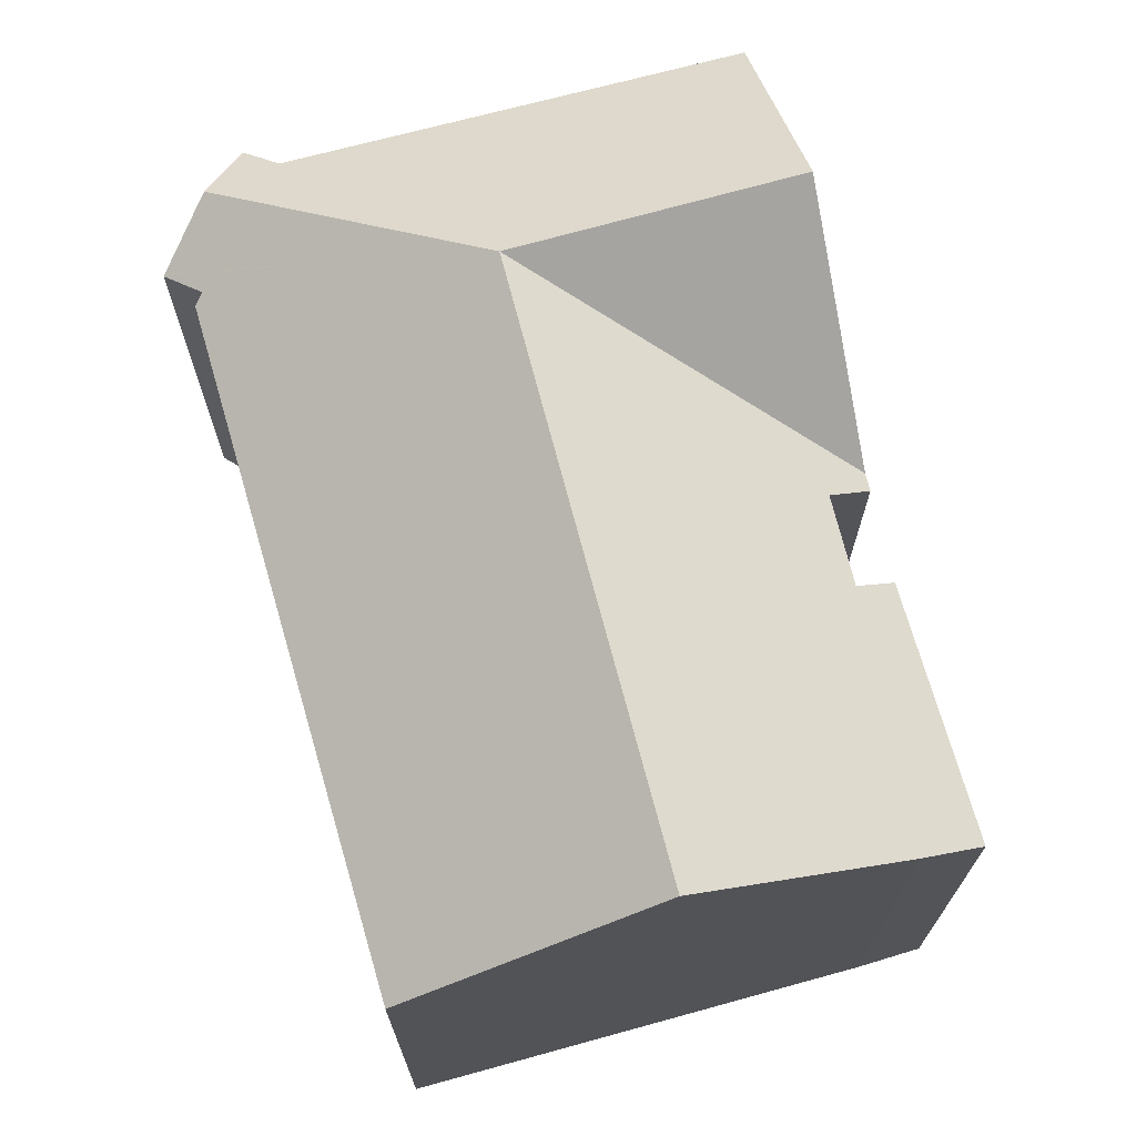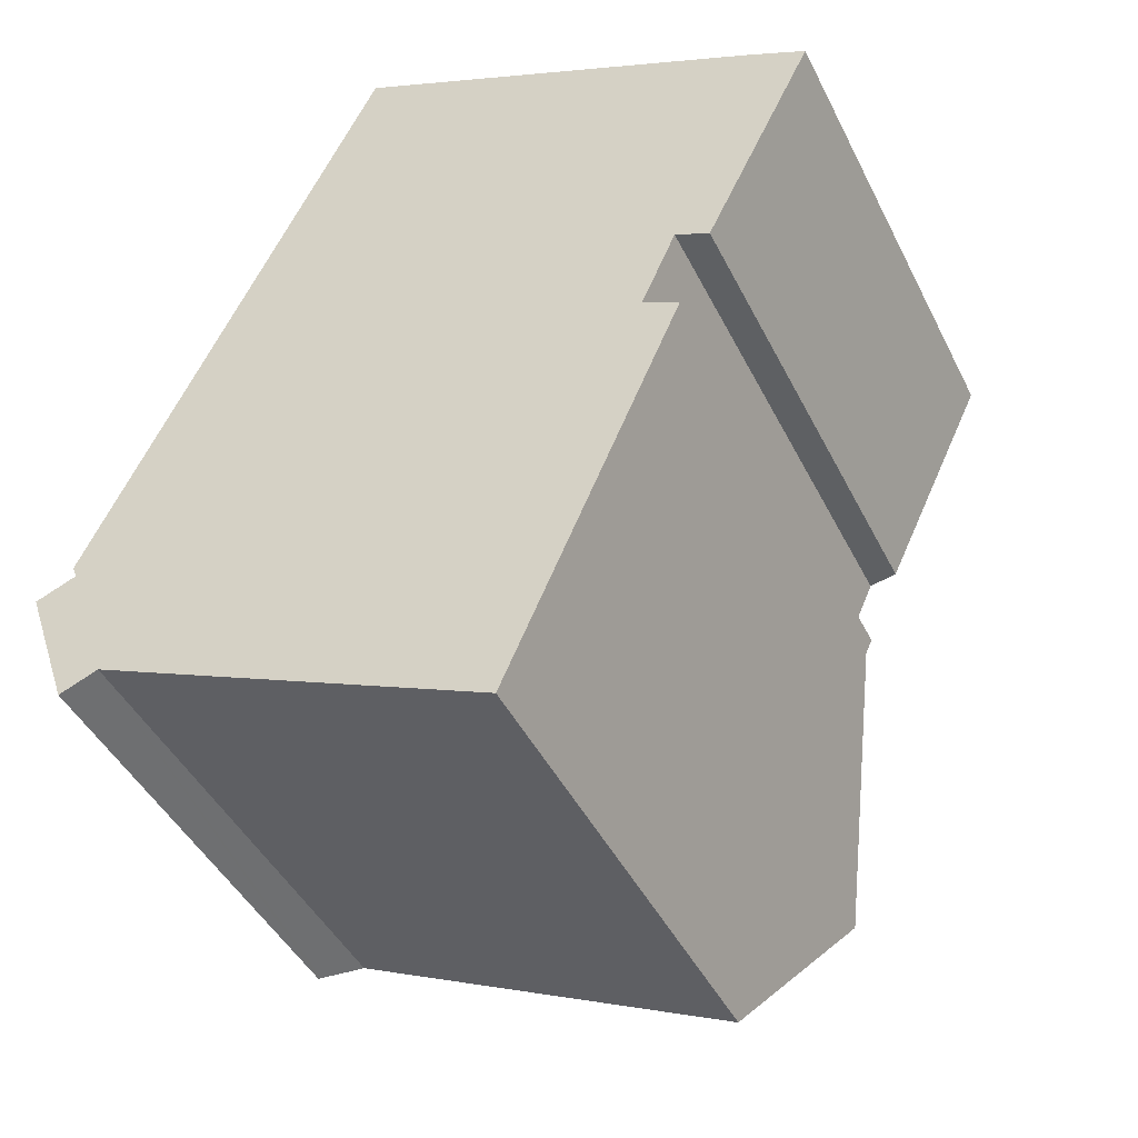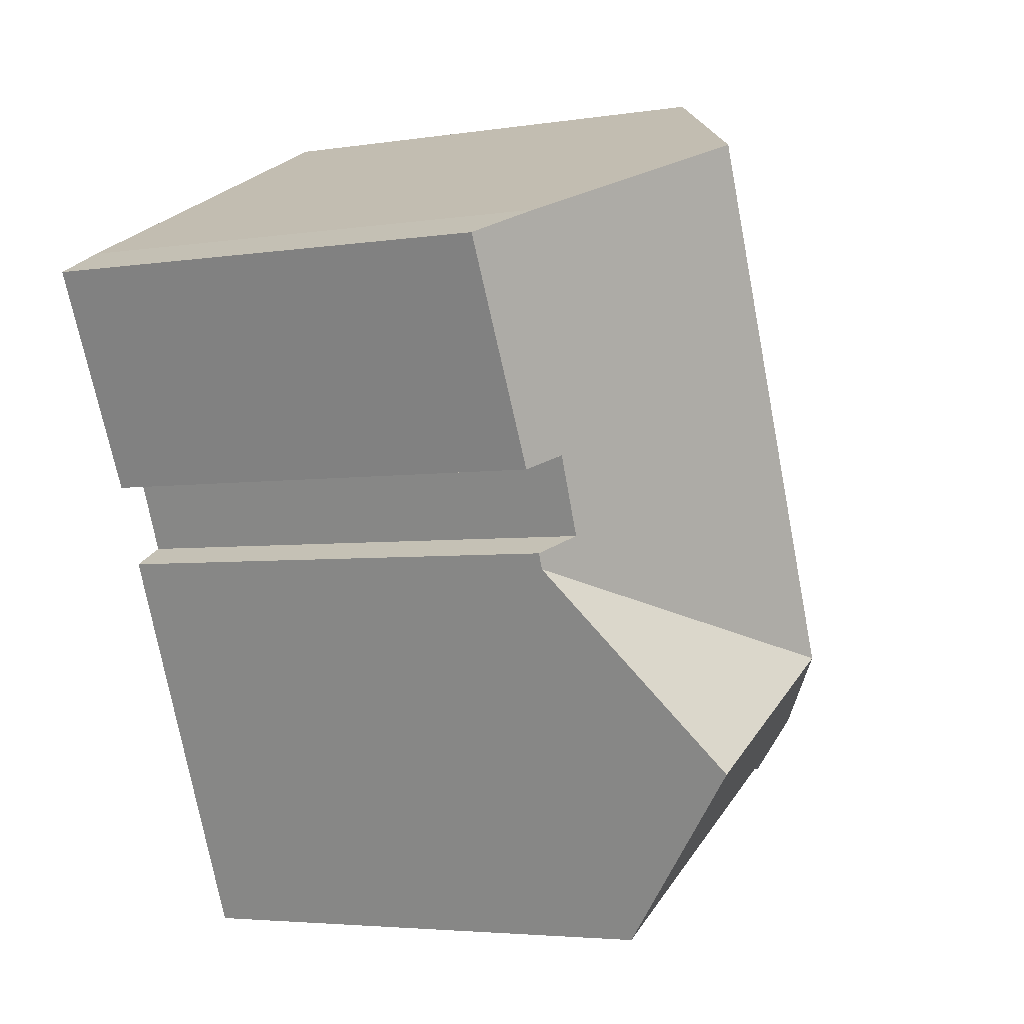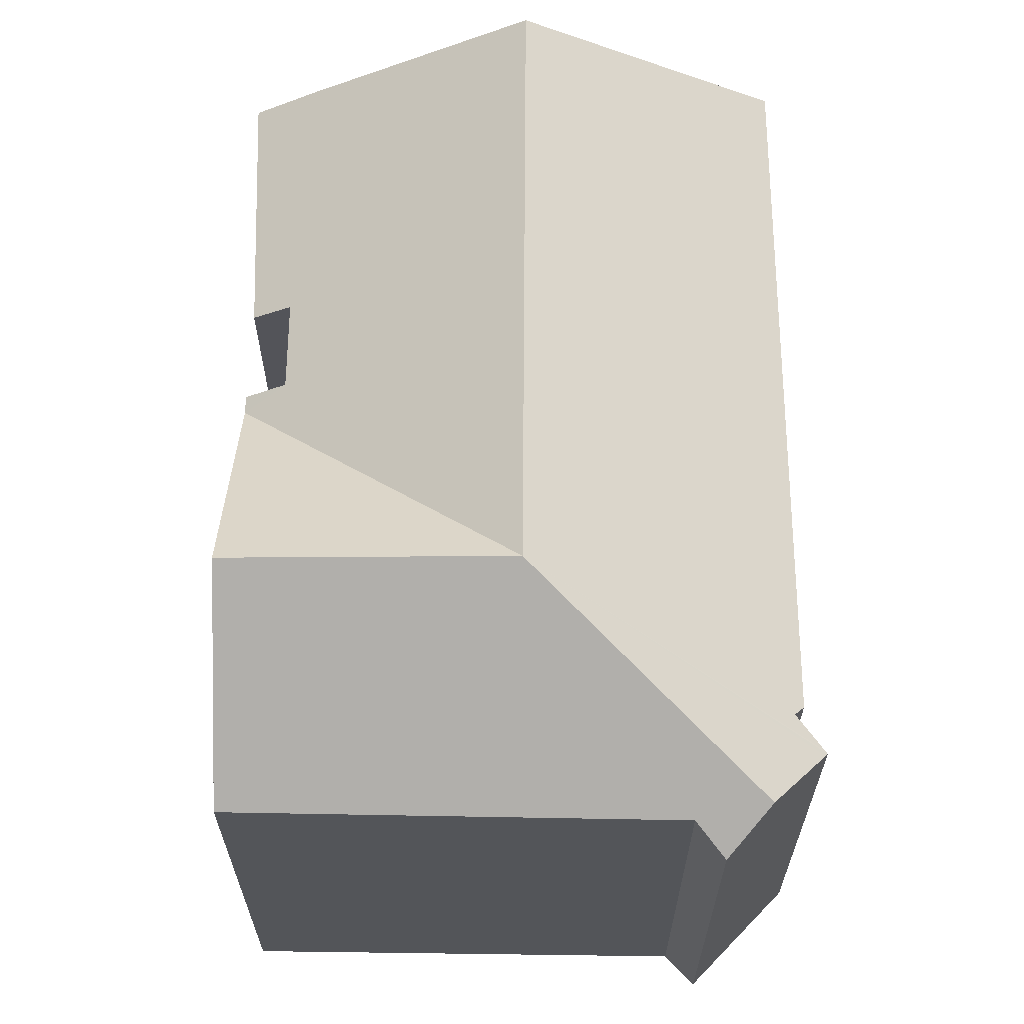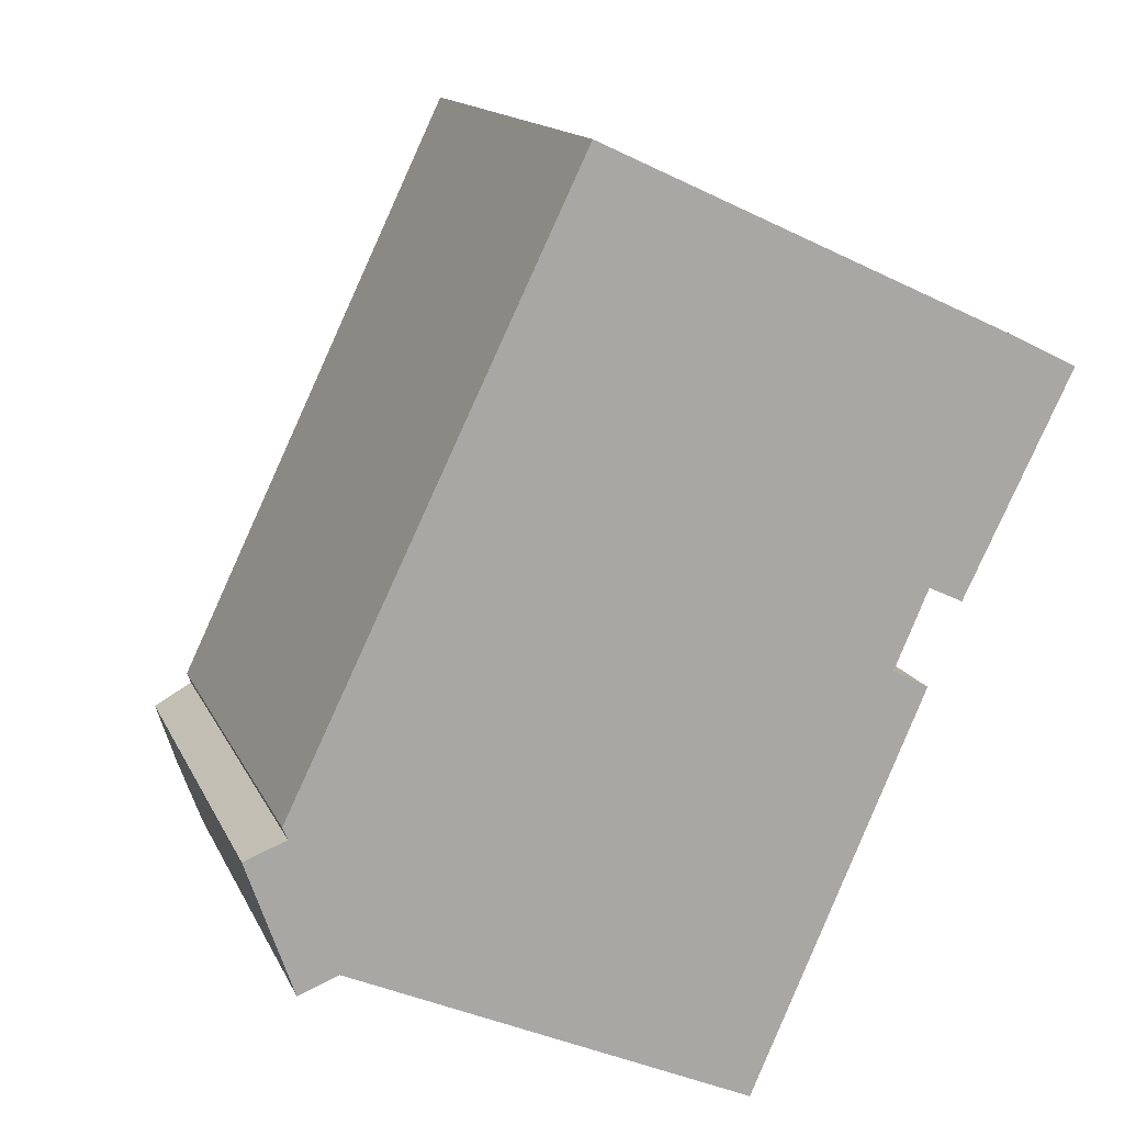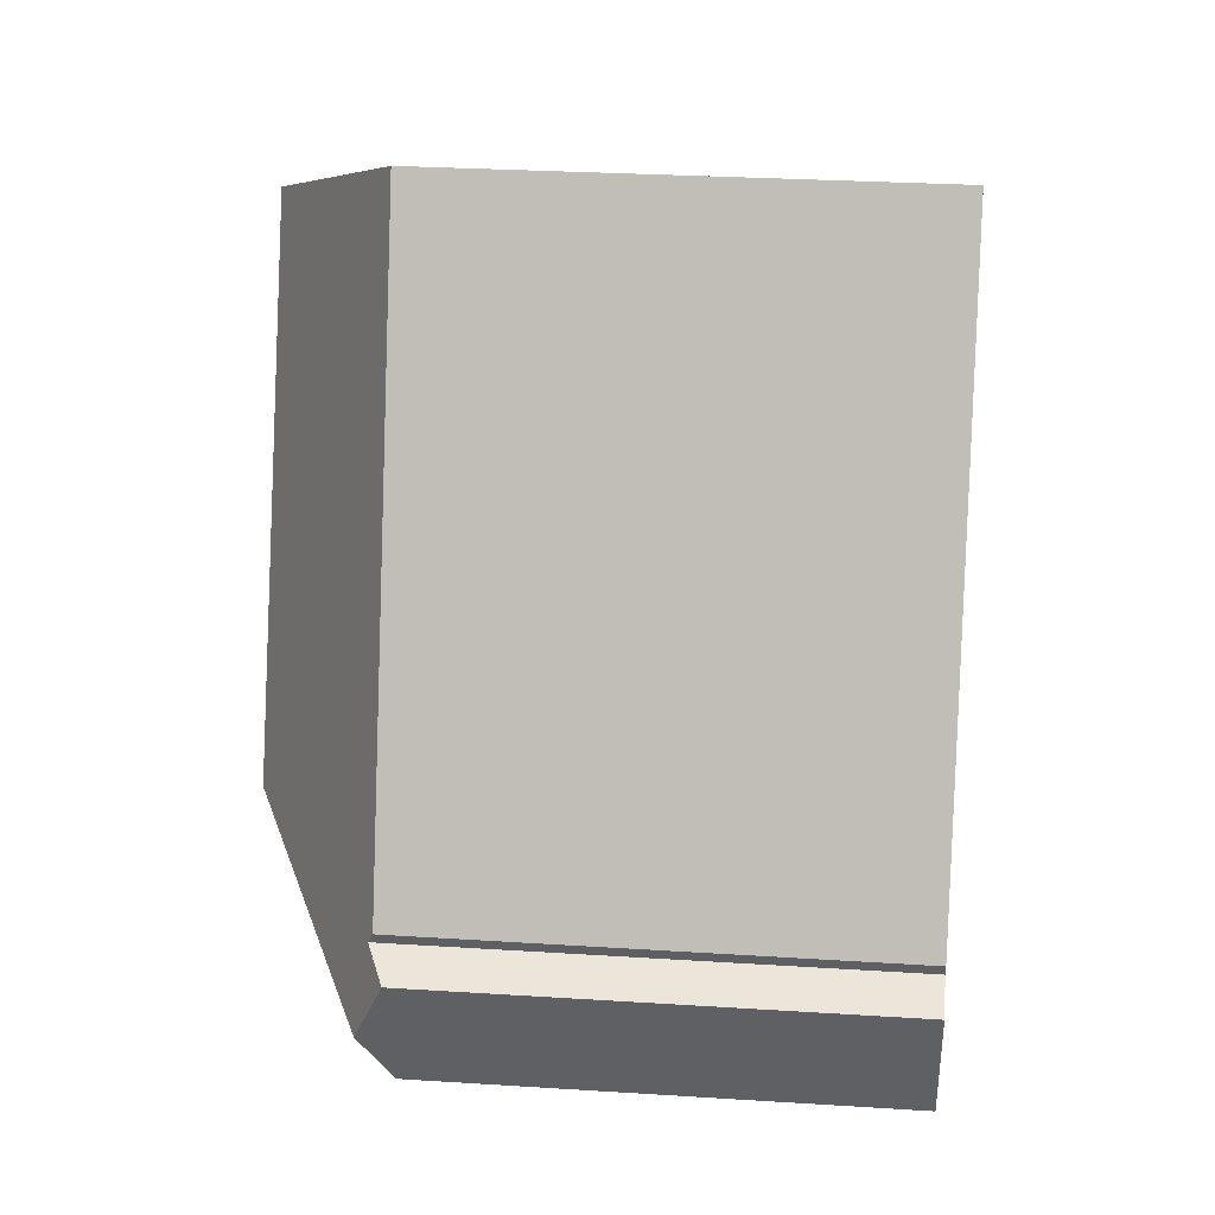
<metadata>
{"format":"obj","ext":"obj","renderer":"f3d","projection":"perspective","resolution":1024,"background":"white","views":[{"elev":72.2,"azim":9.6,"up":"+Y"},{"elev":-44.2,"azim":25.1,"up":"+Z"},{"elev":-4.1,"azim":117.1,"up":"+Z"},{"elev":66.1,"azim":-155.2,"up":"+Y"},{"elev":14.4,"azim":-17.7,"up":"+Z"},{"elev":28.4,"azim":-84.5,"up":"+Z"}]}
</metadata>
<code>
v  18.54 13.83 2.397
v  18.73 13.83 2.841
v  18.63 13.83 2.598
v  17.71 14.51 3.369
v  8.887 18.39 -0.054
v  21.07 14.84 12.16
v  11.59 18.39 5.905
v  15.59 18.39 14.72
v  19.65 13.9 5.147
v  22.7 13.77 11.35
v  18.68 14.53 5.602
v  16.63 17.28 -1.987
v  16.01 18.39 -3.401
v  1.278 13.67 -3.707
v  1.389 13.67 -3.76
v  1.307 13.62 -3.792
v  2.432 14.26 -3.347
v  0.732 14.54 -2.125
v  8.95 14.36 -6.254
v  13.99 14.74 -8.042
v  13.82 14.44 -8.425
v  0.032 13.67 -0.093
v  0 13.63 8.345e-16
v  0.091 13.67 0.036
v  1.186 14.15 0.469
v  1.05 13.99 0.813
v  5.004 14.12 9
v  8.95 14.25 17.17
v  9.203 14.26 17.7
v  9.641 14.54 17.49
v  13.82 5.159e-16 -8.425
v  2.432 2.049e-16 -3.347
v  8.95 3.829e-16 -6.254
v  18.68 -3.43e-16 5.602
v  19.65 -3.152e-16 5.147
v  1.307 2.322e-16 -3.792
v  1.389 2.302e-16 -3.76
v  1.278 2.27e-16 -3.707
v  0 0 0
v  0.732 1.301e-16 -2.125
v  0.032 5.695e-18 -0.093
v  1.186 -2.872e-17 0.469
v  1.05 -4.978e-17 0.813
v  0.091 -2.204e-18 0.036
v  5.004 -5.511e-16 9
v  8.95 -1.051e-15 17.17
v  9.203 -1.084e-15 17.7
v  9.641 -1.071e-15 17.49
v  21.07 -7.449e-16 12.16
v  15.59 -9.014e-16 14.72
v  22.7 -6.952e-16 11.35
v  17.71 -2.063e-16 3.369
v  18.73 -1.74e-16 2.841
v  18.63 -1.591e-16 2.598
v  16.01 2.083e-16 -3.401
v  13.99 4.924e-16 -8.042
v  18.54 -1.468e-16 2.397
v  16.63 1.217e-16 -1.987
g defaultobject
f 1 2 3
f 2 1 4
f 4 1 5
f 4 5 6
f 6 5 7
f 6 7 8
f 9 6 10
f 6 9 11
f 6 11 4
f 12 5 1
f 5 12 13
f 14 15 16
f 15 14 17
f 17 14 18
f 19 20 21
f 20 19 13
f 13 19 17
f 13 17 5
f 5 17 18
f 18 22 5
f 23 5 22
f 24 5 23
f 25 5 24
f 26 5 25
f 27 5 26
f 7 5 27
f 28 7 27
f 8 7 28
f 29 8 28
f 30 8 29
f 31 19 21
f 19 31 17
f 17 31 32
f 32 31 33
f 9 34 11
f 34 9 35
f 32 15 17
f 15 32 16
f 16 32 36
f 36 32 37
f 14 22 18
f 22 14 16
f 22 16 36
f 22 36 23
f 23 36 38
f 23 38 39
f 39 38 40
f 39 40 41
f 42 26 25
f 26 42 43
f 24 42 25
f 42 24 23
f 42 23 39
f 42 39 44
f 43 27 26
f 27 43 28
f 28 43 45
f 28 45 29
f 29 45 46
f 29 46 47
f 30 6 8
f 6 30 29
f 6 29 47
f 6 47 48
f 6 48 49
f 49 48 50
f 49 10 6
f 10 49 51
f 52 2 4
f 2 52 53
f 10 35 9
f 35 10 51
f 34 4 11
f 4 34 52
f 53 3 2
f 3 53 1
f 1 53 20
f 20 53 21
f 21 53 54
f 21 54 55
f 21 55 56
f 21 56 31
f 55 54 57
f 55 57 58
f 12 20 13
f 20 12 1
f 49 35 51
f 35 49 34
f 43 42 45
f 56 33 31
f 33 56 55
f 33 55 58
f 33 58 57
f 33 57 54
f 33 54 53
f 33 53 52
f 33 52 34
f 33 34 49
f 33 49 50
f 33 50 32
f 32 50 48
f 32 48 37
f 37 48 36
f 36 48 38
f 38 48 40
f 40 48 47
f 40 47 42
f 40 42 41
f 42 47 46
f 42 46 45
f 41 42 44
f 41 44 39

</code>
